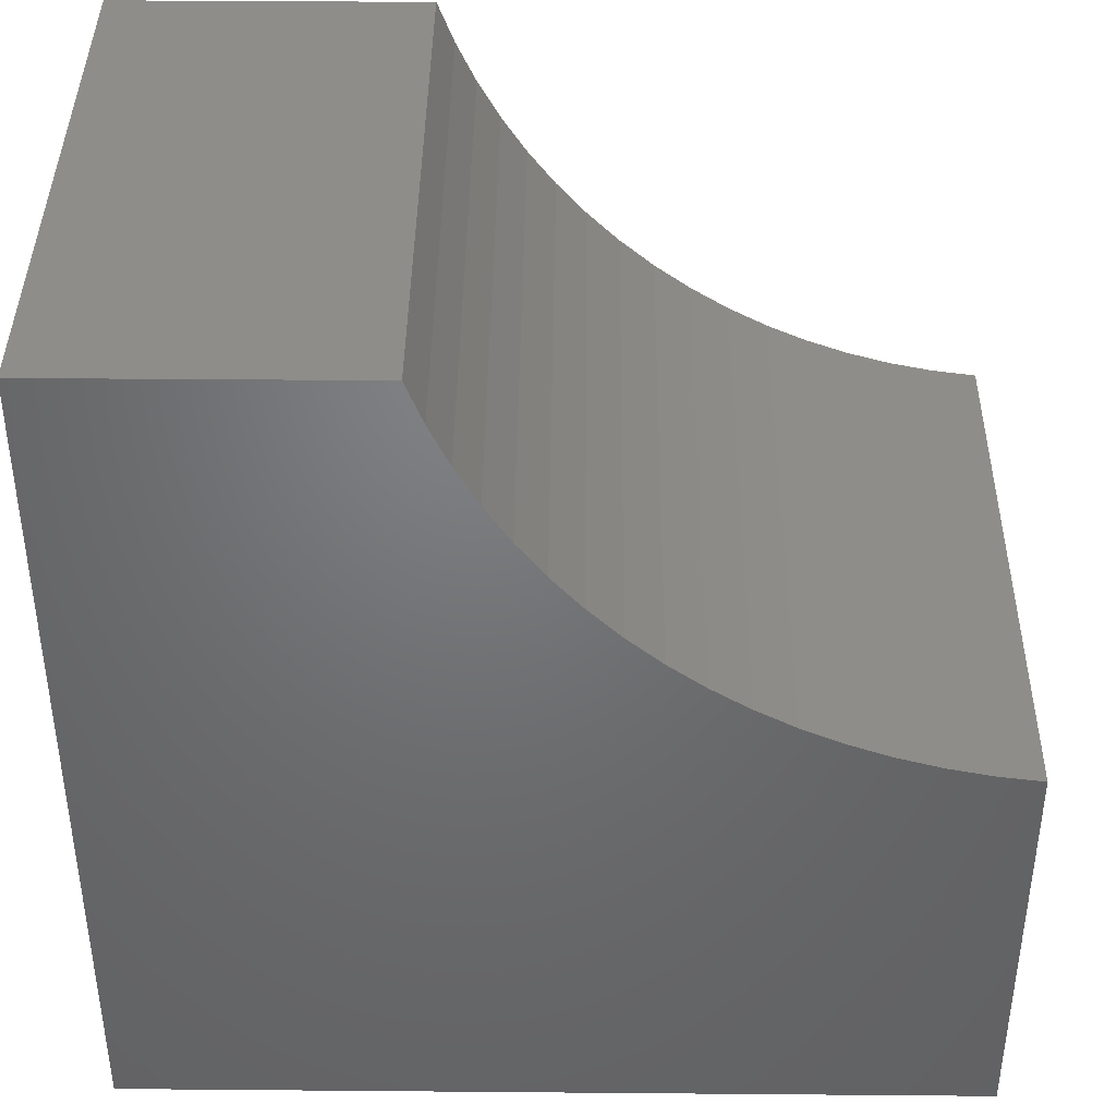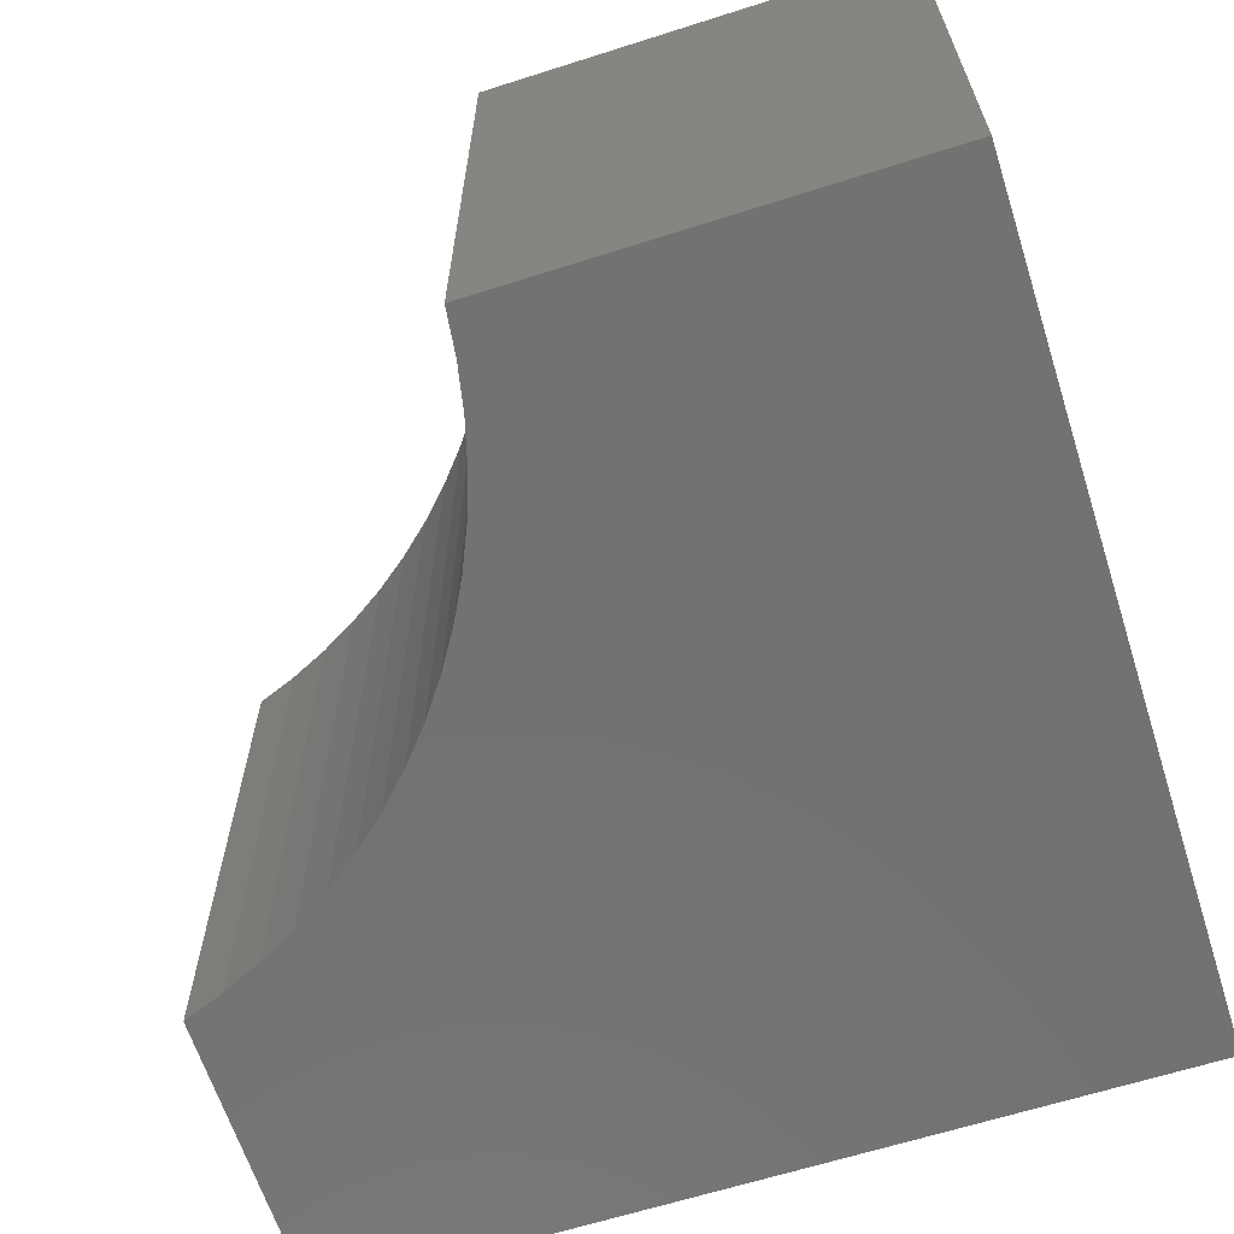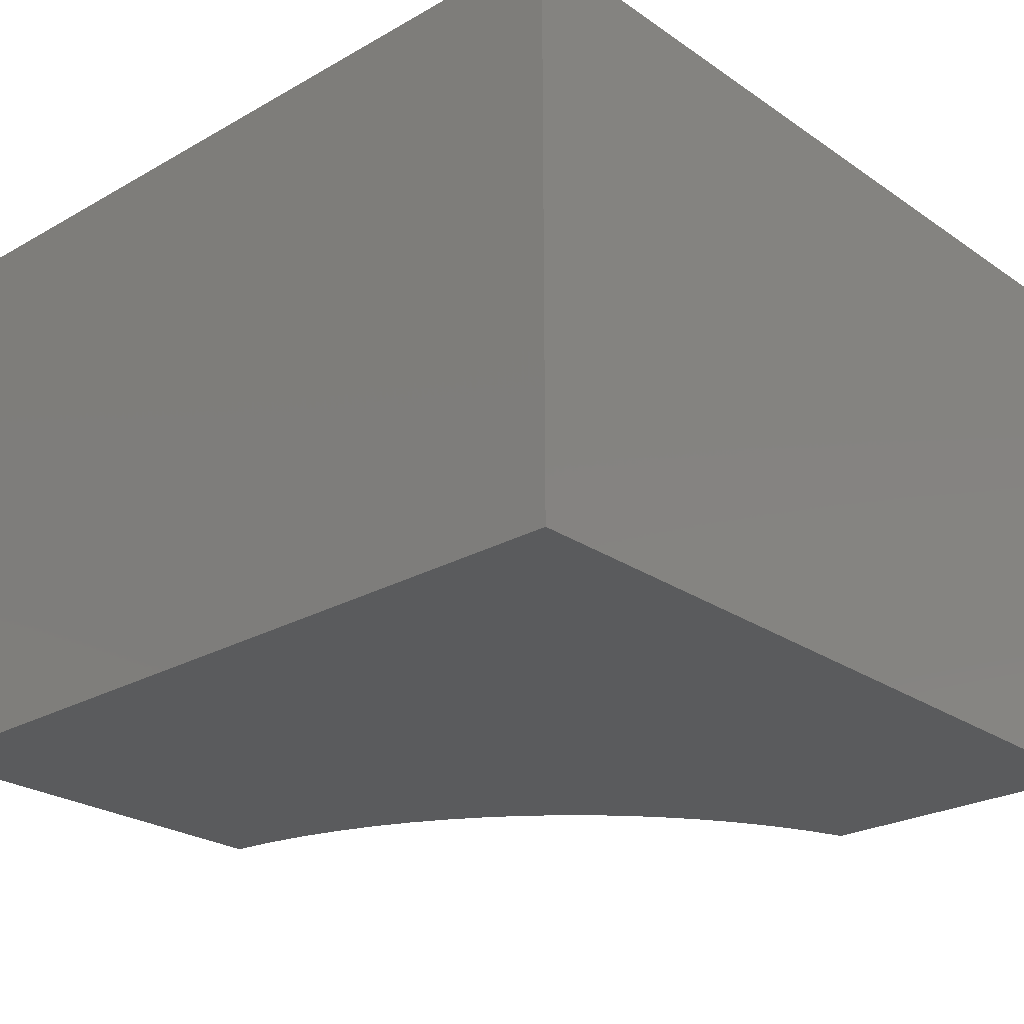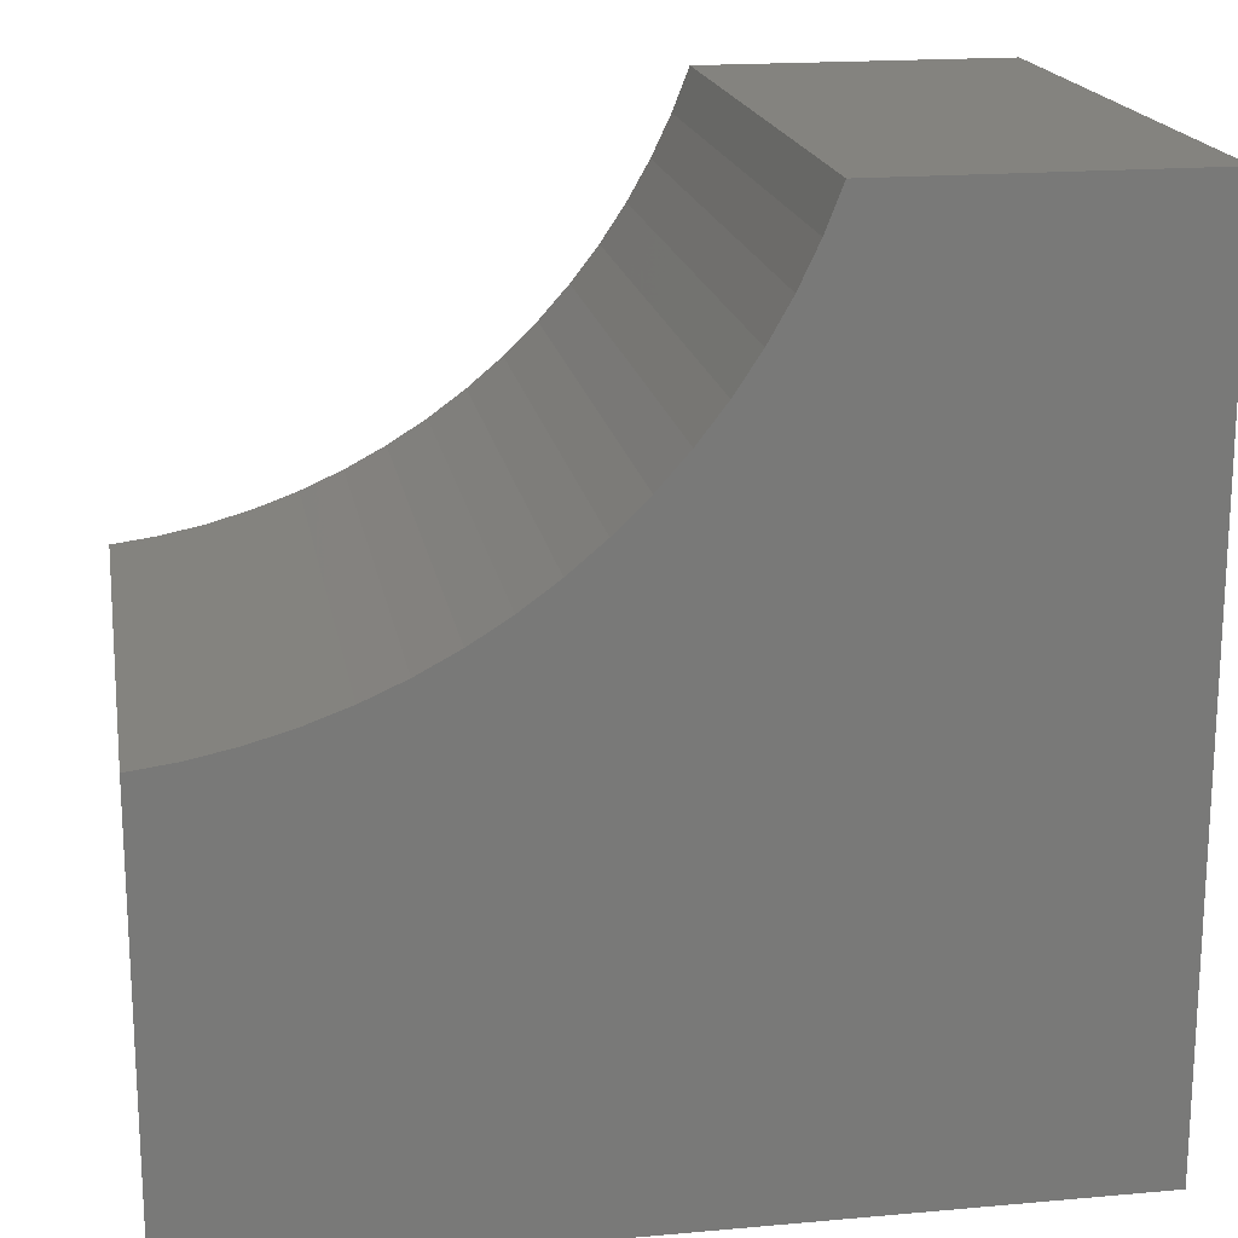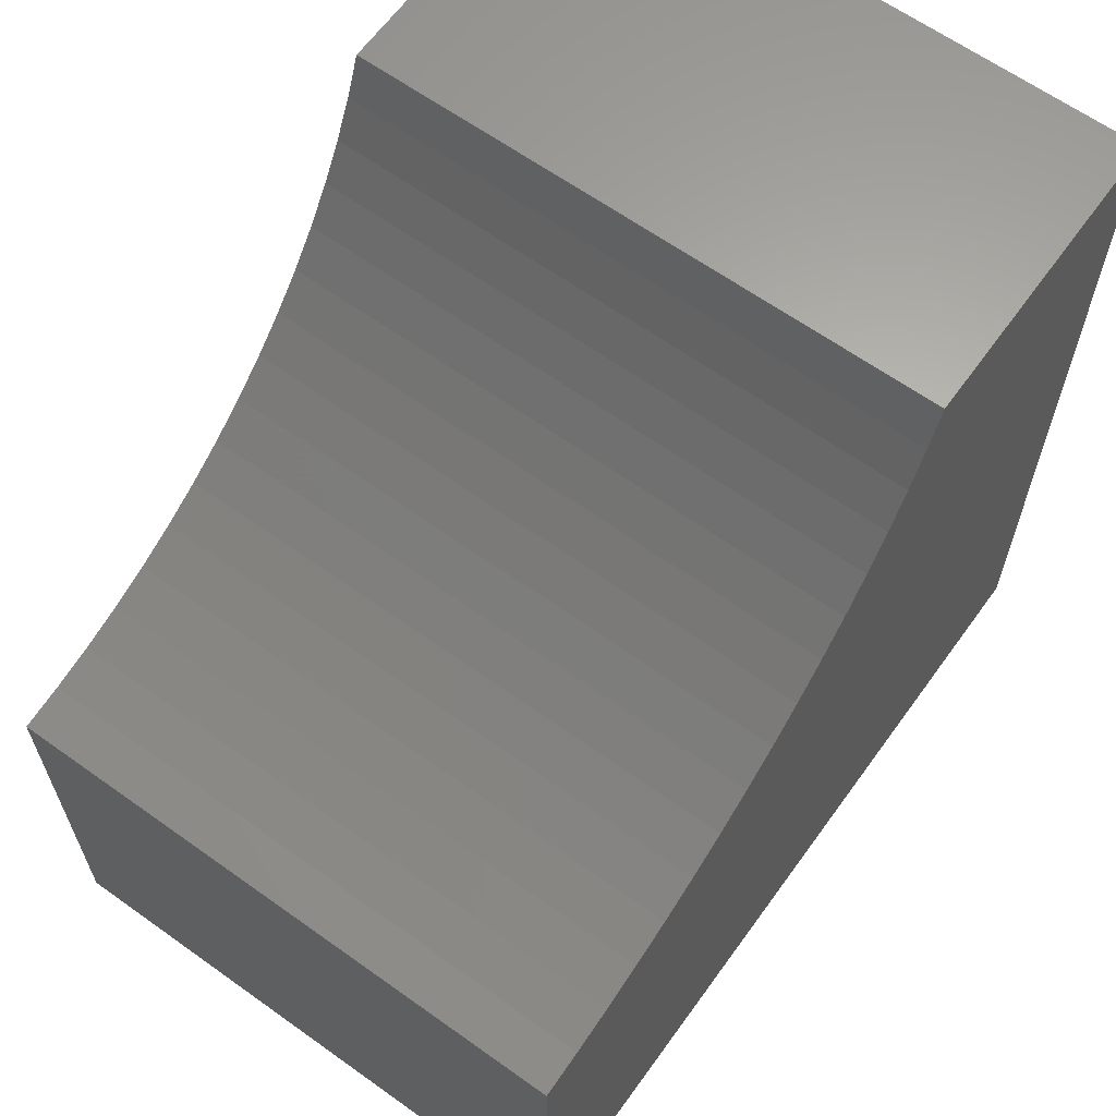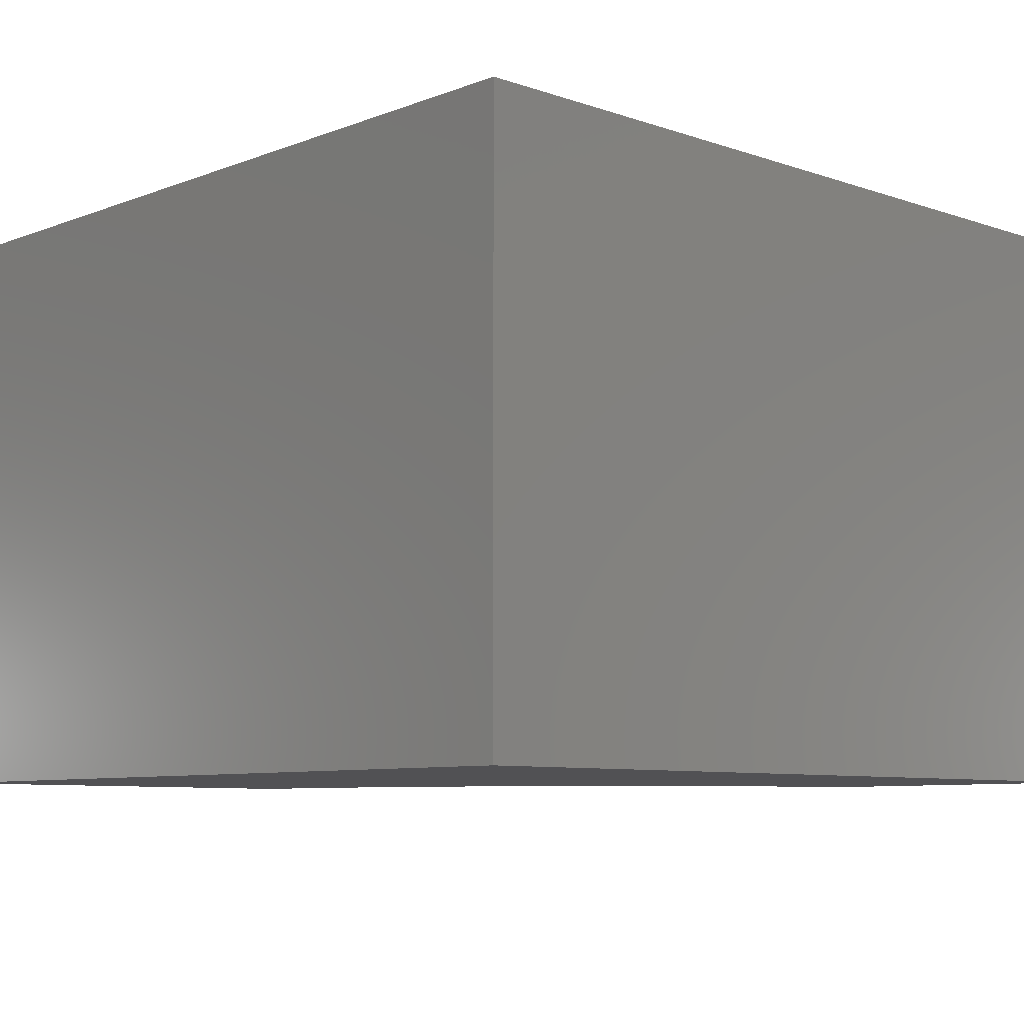
<metadata>
{"format":"stl","ext":"stl","renderer":"f3d","projection":"perspective","resolution":1024,"background":"white","views":[{"elev":40.2,"azim":0.6,"up":"+Z"},{"elev":-64.2,"azim":107.8,"up":"+Y"},{"elev":-25.1,"azim":-137.6,"up":"+Y"},{"elev":18.3,"azim":170.2,"up":"+Z"},{"elev":63.7,"azim":125.8,"up":"+Z"},{"elev":-7.9,"azim":-133.5,"up":"+Y"}]}
</metadata>
<code>
# stl→obj: 80 verts, 116 faces
v -0.04568 -0.01587 -0.03651
v -1.008 -0.6667 -0.03651
v -1.008 -0.01587 -0.03651
v -0.04568 -0.6667 -0.03651
v -1.008 -0.6667 0.9257
v -1.008 -0.01587 0.9257
v -0.04568 -0.01587 0.4446
v -0.04568 -0.6667 0.4446
v -1.008 0 -0.03651
v -0.04568 0 -0.03651
v -0.4614 -0.6667 0.6289
v -0.4982 -0.6667 0.6648
v -0.5323 -0.6667 0.7031
v -0.4221 -0.6667 0.5957
v -0.5637 -0.6667 0.7439
v -0.3806 -0.6667 0.5654
v -0.5921 -0.6667 0.7867
v -0.3371 -0.6667 0.5382
v -0.6173 -0.6667 0.8314
v -0.2917 -0.6667 0.5141
v -0.6394 -0.6667 0.8779
v -0.2447 -0.6667 0.4932
v -0.658 -0.6667 0.9257
v -0.1964 -0.6667 0.4758
v -0.1469 -0.6667 0.4618
v -0.09661 -0.6667 0.4514
v -0.658 -0.01587 0.9257
v -1.008 0 0.9257
v -0.09661 -0.01587 0.4514
v -0.1469 -0.01587 0.4618
v -0.1964 -0.01587 0.4758
v -0.2447 -0.01587 0.4932
v -0.2917 -0.01587 0.5141
v -0.3371 -0.01587 0.5382
v -0.3806 -0.01587 0.5654
v -0.4221 -0.01587 0.5957
v -0.4614 -0.01587 0.6289
v -0.4982 -0.01587 0.6648
v -0.5323 -0.01587 0.7031
v -0.5637 -0.01587 0.7439
v -0.5921 -0.01587 0.7867
v -0.6173 -0.01587 0.8314
v -0.6394 -0.01587 0.8779
v -0.04568 0 0.4446
v -0.4614 -4.51e-17 0.6289
v -1.008 -4.51e-17 -0.03651
v -0.4982 -4.51e-17 0.6648
v -0.5323 -4.51e-17 0.7031
v -0.4221 -4.51e-17 0.5957
v -0.5637 -4.51e-17 0.7439
v -1.008 -4.51e-17 0.9257
v -0.3806 -4.51e-17 0.5654
v -0.5921 -4.51e-17 0.7867
v -0.3371 -4.51e-17 0.5382
v -0.6173 -4.51e-17 0.8314
v -0.2917 -4.51e-17 0.5141
v -0.04568 -4.51e-17 -0.03651
v -0.6394 -4.51e-17 0.8779
v -0.2447 -4.51e-17 0.4932
v -0.658 -4.51e-17 0.9257
v -0.1964 -4.51e-17 0.4758
v -0.1469 -4.51e-17 0.4618
v -0.09661 -4.51e-17 0.4514
v -0.04568 -4.51e-17 0.4446
v -0.658 0 0.9257
v -0.09661 0 0.4514
v -0.1469 0 0.4618
v -0.1964 0 0.4758
v -0.2447 0 0.4932
v -0.2917 0 0.5141
v -0.3371 0 0.5382
v -0.3806 0 0.5654
v -0.4221 0 0.5957
v -0.4614 0 0.6289
v -0.4982 0 0.6648
v -0.5323 0 0.7031
v -0.5637 0 0.7439
v -0.5921 0 0.7867
v -0.6173 0 0.8314
v -0.6394 0 0.8779
f 1 2 3
f 1 4 2
f 3 5 6
f 3 2 5
f 7 4 1
f 7 8 4
f 1 3 9
f 1 9 10
f 11 12 2
f 13 2 12
f 14 11 2
f 15 5 2
f 15 2 13
f 16 14 2
f 17 5 15
f 18 16 2
f 19 5 17
f 20 2 4
f 20 18 2
f 21 5 19
f 22 20 4
f 23 5 21
f 24 22 4
f 25 24 4
f 26 25 4
f 8 26 4
f 6 23 27
f 6 5 23
f 3 6 28
f 3 28 9
f 29 8 7
f 29 26 8
f 30 25 26
f 30 26 29
f 31 24 25
f 31 25 30
f 32 22 24
f 32 24 31
f 33 20 22
f 33 22 32
f 34 18 20
f 34 20 33
f 35 16 18
f 35 18 34
f 36 14 16
f 36 16 35
f 37 11 14
f 37 12 11
f 37 14 36
f 38 12 37
f 39 13 12
f 39 12 38
f 40 15 13
f 40 13 39
f 41 17 15
f 41 15 40
f 42 19 17
f 42 17 41
f 43 21 19
f 43 19 42
f 27 21 43
f 27 23 21
f 7 1 10
f 7 10 44
f 45 46 47
f 48 47 46
f 49 46 45
f 50 46 51
f 50 48 46
f 52 46 49
f 53 50 51
f 54 46 52
f 55 53 51
f 56 57 46
f 56 46 54
f 58 55 51
f 59 57 56
f 60 58 51
f 61 57 59
f 62 57 61
f 63 57 62
f 64 57 63
f 6 27 65
f 6 65 28
f 29 7 44
f 29 44 66
f 30 66 67
f 30 29 66
f 31 67 68
f 31 30 67
f 32 68 69
f 32 31 68
f 33 69 70
f 33 32 69
f 34 70 71
f 34 33 70
f 35 71 72
f 35 34 71
f 36 72 73
f 36 35 72
f 37 73 74
f 37 36 73
f 38 74 75
f 38 37 74
f 39 75 76
f 39 38 75
f 40 76 77
f 40 39 76
f 41 77 78
f 41 40 77
f 42 78 79
f 42 41 78
f 43 79 80
f 43 42 79
f 27 43 80
f 27 80 65

</code>
